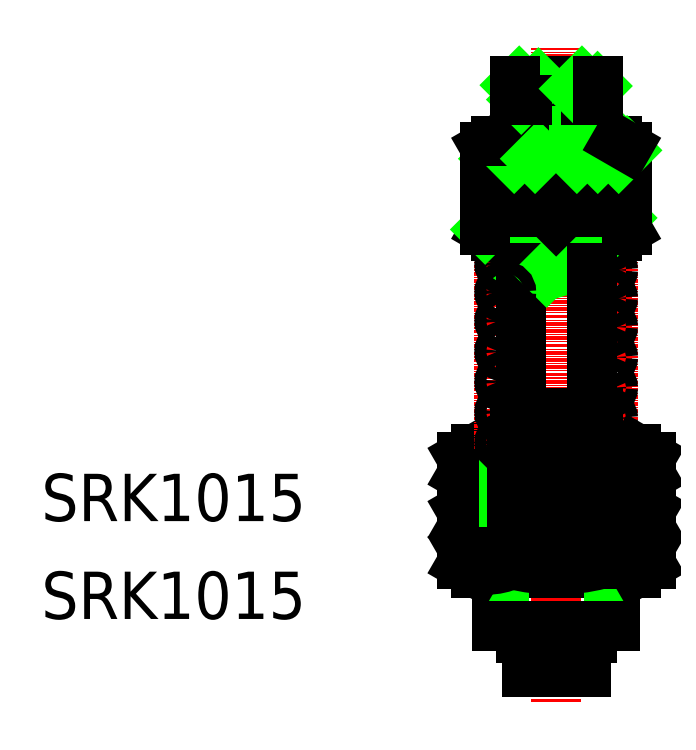
<metadata>
{"format":"dxf","ext":"dxf","renderer":"ezdxf+matplotlib","layout":"modelspace","background":"white","min_lineweight":24,"dpi":150}
</metadata>
<code>
0
SECTION
2
ENTITIES
0
TEXT
8
0
10
256.1
20
133.4
30
0
40
4
1
SRK1015
0
TEXT
8
0
10
256.1
20
141.7
30
0
40
4
1
SRK1015
0
LINE
8
CENTER
10
303.9
20
166.3
30
0
11
303.9
21
147.5
31
0
0
LINE
8
CENTER
10
295.3
20
166.3
30
0
11
295.3
21
147.5
31
0
0
LINE
8
CENTER
10
299.6
20
126.4
30
0
11
299.6
21
181.7
31
0
0
LINE
8
0
10
303.7
20
165.9
30
0
11
305.2
21
167.4
31
0
0
LINE
8
0
10
299.6
20
163.5
30
0
11
303.4
21
167.4
31
0
0
LINE
8
0
10
299.6
20
165.3
30
0
11
301.7
21
167.4
31
0
0
LINE
8
0
10
296.6
20
164.1
30
0
11
299.6
21
167.1
31
0
0
LINE
8
0
10
296.6
20
165.8
30
0
11
298.1
21
167.4
31
0
0
LINE
8
0
10
294.9
20
165.9
30
0
11
296.4
21
167.4
31
0
0
LINE
8
0
10
294.5
20
165.9
30
0
11
293.6
21
166.4
31
0
0
LINE
8
0
10
304.7
20
165.9
30
0
11
305.6
21
166.4
31
0
0
LINE
8
0
10
292.9
20
144.9
30
0
11
306.4
21
144.9
31
0
0
ARC
8
0
10
305.5
20
150.1
30
0
40
4.986
50
244.8
51
295.2
0
LINE
8
0
10
292.9
20
147.9
30
0
11
306.4
21
147.9
31
0
0
ARC
8
0
10
305.5
20
142.6
30
0
40
4.986
50
64.79
51
115.2
0
LINE
8
0
10
292.9
20
140.4
30
0
11
306.4
21
140.4
31
0
0
LINE
8
0
10
292.9
20
143.4
30
0
11
306.4
21
143.4
31
0
0
ARC
8
0
10
305.5
20
138.1
30
0
40
4.986
50
64.79
51
115.2
0
ARC
8
0
10
305.5
20
145.6
30
0
40
4.986
50
244.8
51
295.2
0
LINE
8
0
10
292.9
20
137.4
30
0
11
306.4
21
137.4
31
0
0
ARC
8
0
10
305.5
20
142.6
30
0
40
4.986
50
244.8
51
295.2
0
ARC
8
0
10
305.5
20
135.1
30
0
40
4.986
50
64.79
51
115.2
0
LINE
8
0
10
294.6
20
132.9
30
0
11
294.6
21
137.4
31
0
0
LINE
8
0
10
304.6
20
132.9
30
0
11
304.6
21
137.4
31
0
0
LINE
8
0
10
295.2
20
132.9
30
0
11
295.2
21
137.4
31
0
0
LINE
8
0
10
304.1
20
132.9
30
0
11
304.1
21
137.4
31
0
0
LINE
8
0
10
297.1
20
129
30
0
11
302.1
21
129
31
0
0
LINE
8
0
10
294.6
20
132.9
30
0
11
304.6
21
132.9
31
0
0
LINE
8
0
10
296.6
20
131.9
30
0
11
302.6
21
131.9
31
0
0
LINE
8
0
10
296.6
20
131.9
30
0
11
296.6
21
132.9
31
0
0
LINE
8
0
10
297.1
20
129
30
0
11
297.1
21
131.9
31
0
0
LINE
8
0
10
302.6
20
131.9
30
0
11
302.6
21
132.9
31
0
0
LINE
8
0
10
302.1
20
129
30
0
11
302.1
21
131.9
31
0
0
ARC
8
0
10
293.7
20
150.1
30
0
40
4.986
50
244.8
51
295.2
0
ARC
8
0
10
293.7
20
142.6
30
0
40
4.986
50
64.79
51
115.2
0
ARC
8
0
10
293.7
20
138.1
30
0
40
4.986
50
64.79
51
115.2
0
ARC
8
0
10
293.7
20
145.6
30
0
40
4.986
50
244.8
51
295.2
0
ARC
8
0
10
293.7
20
142.6
30
0
40
4.986
50
244.8
51
295.2
0
ARC
8
0
10
293.7
20
135.1
30
0
40
4.986
50
64.79
51
115.2
0
LINE
8
0
10
291.6
20
139.6
30
0
11
291.6
21
138.1
31
0
0
LINE
8
0
10
292.9
20
137.4
30
0
11
291.6
21
138.1
31
0
0
LINE
8
0
10
292.9
20
140.4
30
0
11
291.6
21
141.1
31
0
0
LINE
8
0
10
292.9
20
143.4
30
0
11
291.6
21
142.6
31
0
0
LINE
8
0
10
291.6
20
142.6
30
0
11
291.6
21
141.1
31
0
0
LINE
8
0
10
292.9
20
140.4
30
0
11
291.6
21
139.6
31
0
0
LINE
8
0
10
291.6
20
147.1
30
0
11
291.6
21
145.6
31
0
0
LINE
8
0
10
292.9
20
144.9
30
0
11
291.6
21
145.6
31
0
0
LINE
8
0
10
292.9
20
147.9
30
0
11
291.6
21
147.1
31
0
0
LINE
8
0
10
294.6
20
143.4
30
0
11
294.6
21
144.9
31
0
0
LINE
8
0
10
304.6
20
143.4
30
0
11
304.6
21
144.9
31
0
0
LINE
8
0
10
304.1
20
143.4
30
0
11
304.1
21
144.9
31
0
0
LINE
8
0
10
295.2
20
143.4
30
0
11
295.2
21
144.9
31
0
0
ARC
8
0
10
299.6
20
155.7
30
0
40
15.07
50
255.6
51
284.4
0
ARC
8
0
10
299.6
20
128
30
0
40
15.07
50
75.58
51
104.4
0
ARC
8
0
10
299.6
20
125
30
0
40
15.07
50
75.58
51
104.4
0
ARC
8
0
10
299.6
20
152.7
30
0
40
15.07
50
255.6
51
284.4
0
LINE
8
0
10
295.9
20
139.6
30
0
11
295.9
21
138.1
31
0
0
LINE
8
0
10
295.9
20
142.6
30
0
11
295.9
21
141.1
31
0
0
LINE
8
0
10
303.4
20
139.6
30
0
11
303.4
21
138.1
31
0
0
LINE
8
0
10
303.4
20
142.6
30
0
11
303.4
21
141.1
31
0
0
ARC
8
0
10
299.6
20
160.2
30
0
40
15.07
50
255.6
51
284.4
0
ARC
8
0
10
299.6
20
132.5
30
0
40
15.07
50
75.58
51
104.4
0
LINE
8
0
10
296.1
20
150.9
30
0
11
303.1
21
150.9
31
0
0
POLYLINE
8
0
66
     1
10
0
20
0
30
0
0
VERTEX
8
0
10
296.6
20
162.5
30
0
0
VERTEX
8
0
10
297.9
20
162.9
30
0
0
VERTEX
8
0
10
299.3
20
162.6
30
0
0
VERTEX
8
0
10
301
20
163.2
30
0
0
VERTEX
8
0
10
302.6
20
164.2
30
0
0
SEQEND
8
0
0
LINE
8
CENTER
10
295.8
20
165.9
30
0
11
295.8
21
147.9
31
0
0
LINE
8
CENTER
10
294.8
20
165.9
30
0
11
294.8
21
147.9
31
0
0
LINE
8
0
10
296.1
20
150.9
30
0
11
296.1
21
147.9
31
0
0
LINE
8
0
10
295.9
20
147.1
30
0
11
295.9
21
145.6
31
0
0
CIRCLE
8
0
10
295.3
20
148.4
30
0
40
0.5
0
LINE
8
0
10
296.9
20
162.5
30
0
11
299.6
21
165.3
31
0
0
LINE
8
0
10
294.5
20
165.9
30
0
11
296.6
21
165.9
31
0
0
ARC
8
0
10
295.3
20
165.9
30
0
40
0.5
50
180
51
0
0
CIRCLE
8
0
10
295.3
20
150.9
30
0
40
0.5
0
CIRCLE
8
0
10
295.3
20
163.5
30
0
40
0.5
0
LINE
8
0
10
296.6
20
165.9
30
0
11
296.6
21
150.9
31
0
0
LINE
8
0
10
298.8
20
162.7
30
0
11
299.6
21
163.5
31
0
0
LINE
8
CENTER
10
303.4
20
165.9
30
0
11
303.4
21
147.9
31
0
0
LINE
8
CENTER
10
304.4
20
165.9
30
0
11
304.4
21
147.9
31
0
0
LINE
8
0
10
303.1
20
150.9
30
0
11
303.1
21
147.9
31
0
0
CIRCLE
8
0
10
303.9
20
150.4
30
0
40
0.5
0
LINE
8
0
10
303.4
20
147.1
30
0
11
303.4
21
145.6
31
0
0
ARC
8
0
10
303.9
20
147.9
30
0
40
0.5
50
0
51
180
0
LINE
8
0
10
302.6
20
165.9
30
0
11
304.7
21
165.9
31
0
0
LINE
8
0
10
301.1
20
163.2
30
0
11
302.6
21
164.8
31
0
0
LINE
8
0
10
302.6
20
165.9
30
0
11
302.6
21
150.9
31
0
0
CIRCLE
8
0
10
303.9
20
163
30
0
40
0.5
0
CIRCLE
8
0
10
303.9
20
165.4
30
0
40
0.5
0
LINE
8
0
10
307.6
20
139.6
30
0
11
307.6
21
138.1
31
0
0
LINE
8
0
10
306.4
20
137.4
30
0
11
307.6
21
138.1
31
0
0
LINE
8
0
10
306.4
20
140.4
30
0
11
307.6
21
141.1
31
0
0
LINE
8
0
10
306.4
20
143.4
30
0
11
307.6
21
142.6
31
0
0
LINE
8
0
10
307.6
20
142.6
30
0
11
307.6
21
141.1
31
0
0
LINE
8
0
10
306.4
20
140.4
30
0
11
307.6
21
139.6
31
0
0
LINE
8
0
10
307.6
20
147.1
30
0
11
307.6
21
145.6
31
0
0
LINE
8
0
10
306.4
20
144.9
30
0
11
307.6
21
145.6
31
0
0
LINE
8
0
10
306.4
20
147.9
30
0
11
307.6
21
147.1
31
0
0
LINE
8
CENTER
10
306.4
20
169.9
30
0
11
292.7
21
169.9
31
0
0
LINE
8
0
10
294.3
20
172.4
30
0
11
295.8
21
173.9
31
0
0
LINE
8
0
10
293.6
20
166.4
30
0
11
294.6
21
167.4
31
0
0
LINE
8
0
10
294.5
20
173.9
30
0
11
293.6
21
173.4
31
0
0
LINE
8
0
10
305.6
20
172.4
30
0
11
293.6
21
172.4
31
0
0
LINE
8
0
10
305.6
20
167.4
30
0
11
293.6
21
167.4
31
0
0
LINE
8
0
10
305.6
20
171.9
30
0
11
293.6
21
171.9
31
0
0
LINE
8
0
10
305.6
20
167.9
30
0
11
293.6
21
167.9
31
0
0
LINE
8
0
10
293.6
20
173.4
30
0
11
293.6
21
166.4
31
0
0
LINE
8
0
10
297.1
20
176
30
0
11
298.1
21
177
31
0
0
LINE
8
0
10
301.1
20
176.5
30
0
11
303.1
21
178.5
31
0
0
LINE
8
0
10
297.1
20
173.9
30
0
11
297.1
21
177.4
31
0
0
LINE
8
0
10
302.1
20
173.9
30
0
11
302.1
21
177.4
31
0
0
LINE
8
0
10
301.1
20
171.9
30
0
11
301.1
21
179
31
0
0
LINE
8
0
10
298.1
20
171.9
30
0
11
298.1
21
179
31
0
0
LINE
8
0
10
299.6
20
167.1
30
0
11
299.9
21
167.4
31
0
0
LINE
8
0
10
297.1
20
175.3
30
0
11
298.1
21
175.3
31
0
0
LINE
8
0
10
296.1
20
172.4
30
0
11
298.1
21
174.4
31
0
0
LINE
8
0
10
294.5
20
173.9
30
0
11
297.1
21
173.9
31
0
0
LINE
8
0
10
297.8
20
172.4
30
0
11
298.1
21
172.6
31
0
0
LINE
8
0
10
305.6
20
173.4
30
0
11
305.6
21
166.4
31
0
0
LINE
8
0
10
302.1
20
173.9
30
0
11
304.7
21
173.9
31
0
0
LINE
8
0
10
301.4
20
172.4
30
0
11
302.9
21
173.9
31
0
0
LINE
8
0
10
301.1
20
175.7
30
0
11
302.1
21
175.7
31
0
0
LINE
8
0
10
301.1
20
173.9
30
0
11
302.1
21
175
31
0
0
LINE
8
0
10
302.8
20
173.9
30
0
11
302.8
21
173.9
31
0
0
LINE
8
0
10
304.9
20
172.4
30
0
11
305.6
21
173.1
31
0
0
LINE
8
0
10
303.1
20
172.4
30
0
11
304.6
21
173.9
31
0
0
LINE
8
0
10
304.7
20
173.9
30
0
11
305.6
21
173.4
31
0
0
LINE
8
0
10
303.4
20
173.9
30
0
11
303.4
21
173.9
31
0
0
LINE
8
0
10
296.1
20
179
30
0
11
303.1
21
179
31
0
0
LINE
8
0
10
296.7
20
177.4
30
0
11
298.1
21
178.8
31
0
0
LINE
8
0
10
296.1
20
178.6
30
0
11
296.5
21
179
31
0
0
LINE
8
0
10
296.1
20
177.4
30
0
11
296.1
21
179
31
0
0
LINE
8
0
10
296.1
20
177.4
30
0
11
297.1
21
177.4
31
0
0
LINE
8
0
10
302.1
20
177.4
30
0
11
303.1
21
177.4
31
0
0
LINE
8
0
10
301.1
20
178.3
30
0
11
301.8
21
179
31
0
0
LINE
8
0
10
303.1
20
177.4
30
0
11
303.1
21
179
31
0
0
CIRCLE
8
0
10
295.3
20
153.5
30
0
40
0.5
0
CIRCLE
8
0
10
303.9
20
153
30
0
40
0.5
0
CIRCLE
8
0
10
295.3
20
161.1
30
0
40
0.5
0
CIRCLE
8
0
10
303.9
20
160.6
30
0
40
0.5
0
CIRCLE
8
0
10
295.3
20
156.1
30
0
40
0.5
0
CIRCLE
8
0
10
303.9
20
155.6
30
0
40
0.5
0
CIRCLE
8
0
10
295.3
20
158.6
30
0
40
0.5
0
CIRCLE
8
0
10
303.9
20
158.1
30
0
40
0.5
0
ENDSEC
0
EOF

</code>
